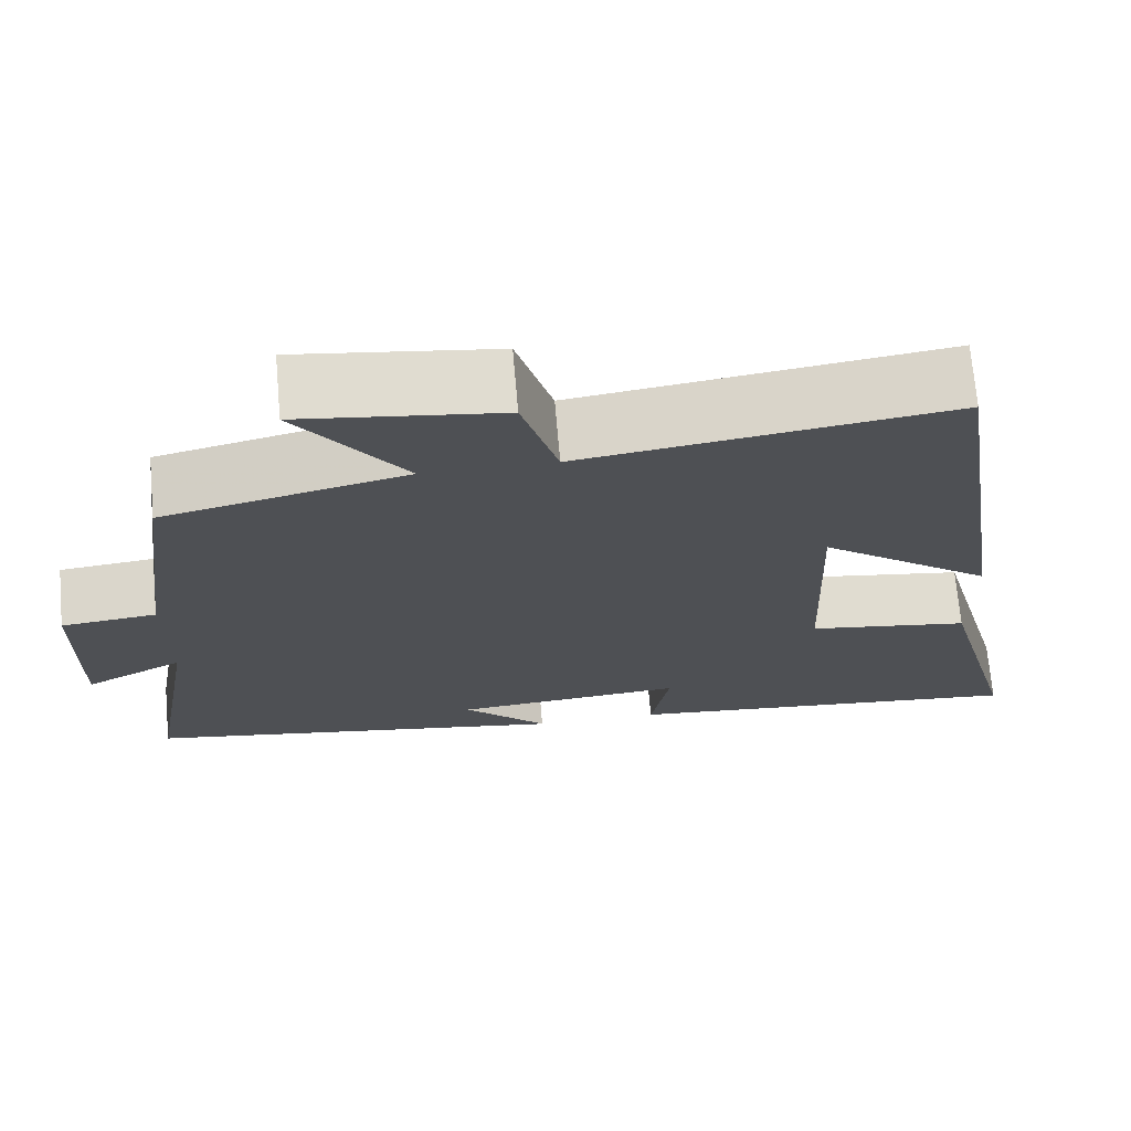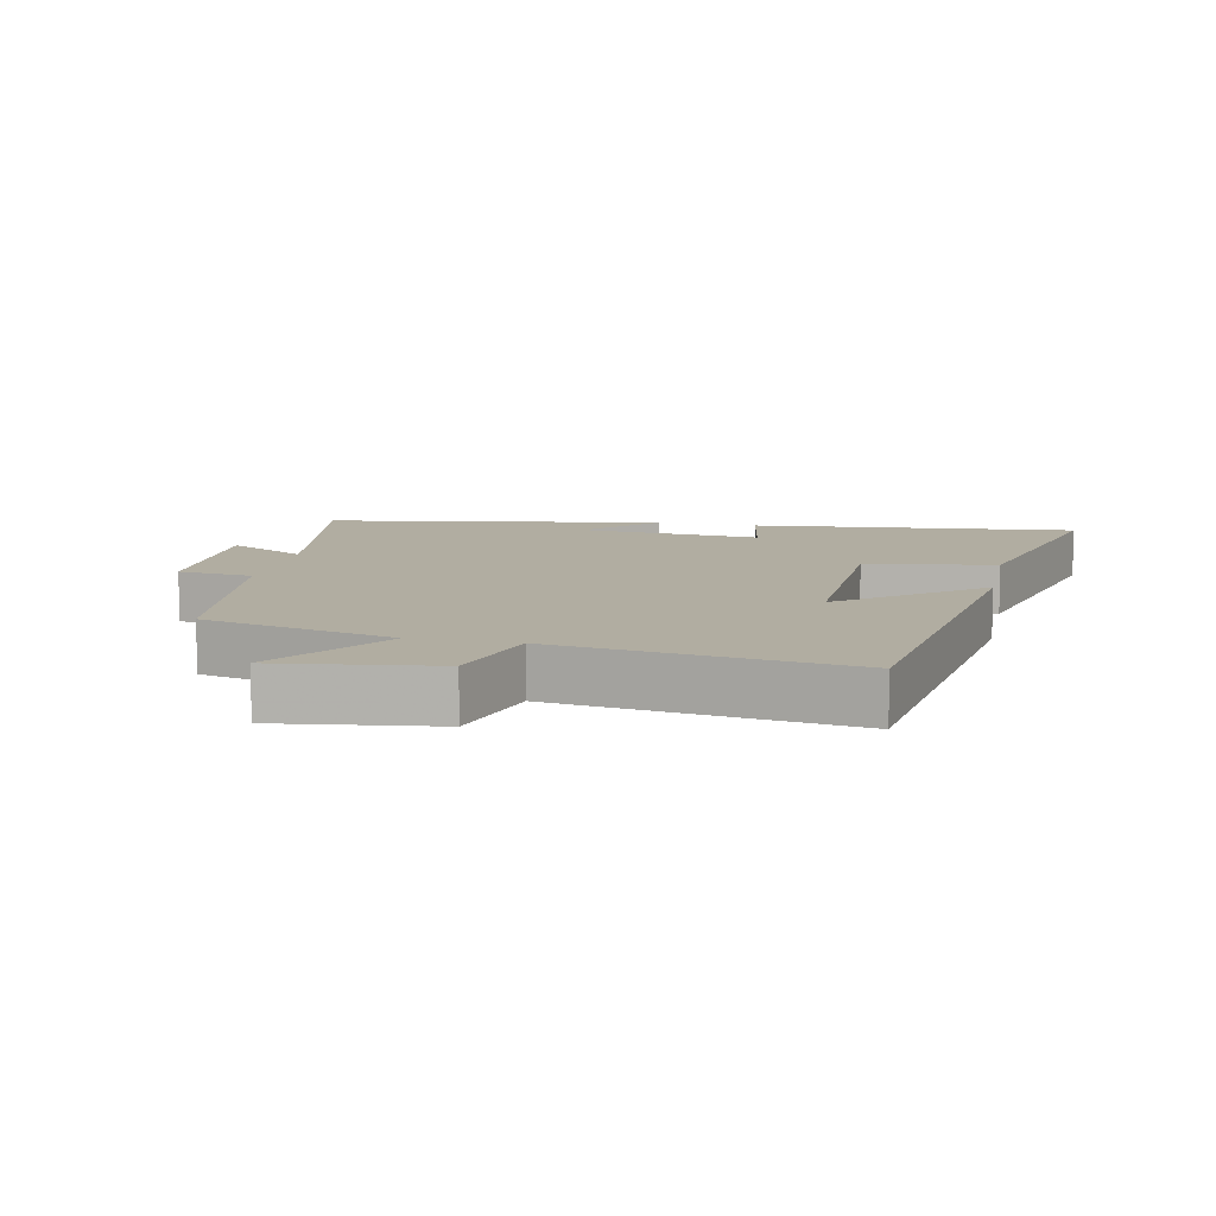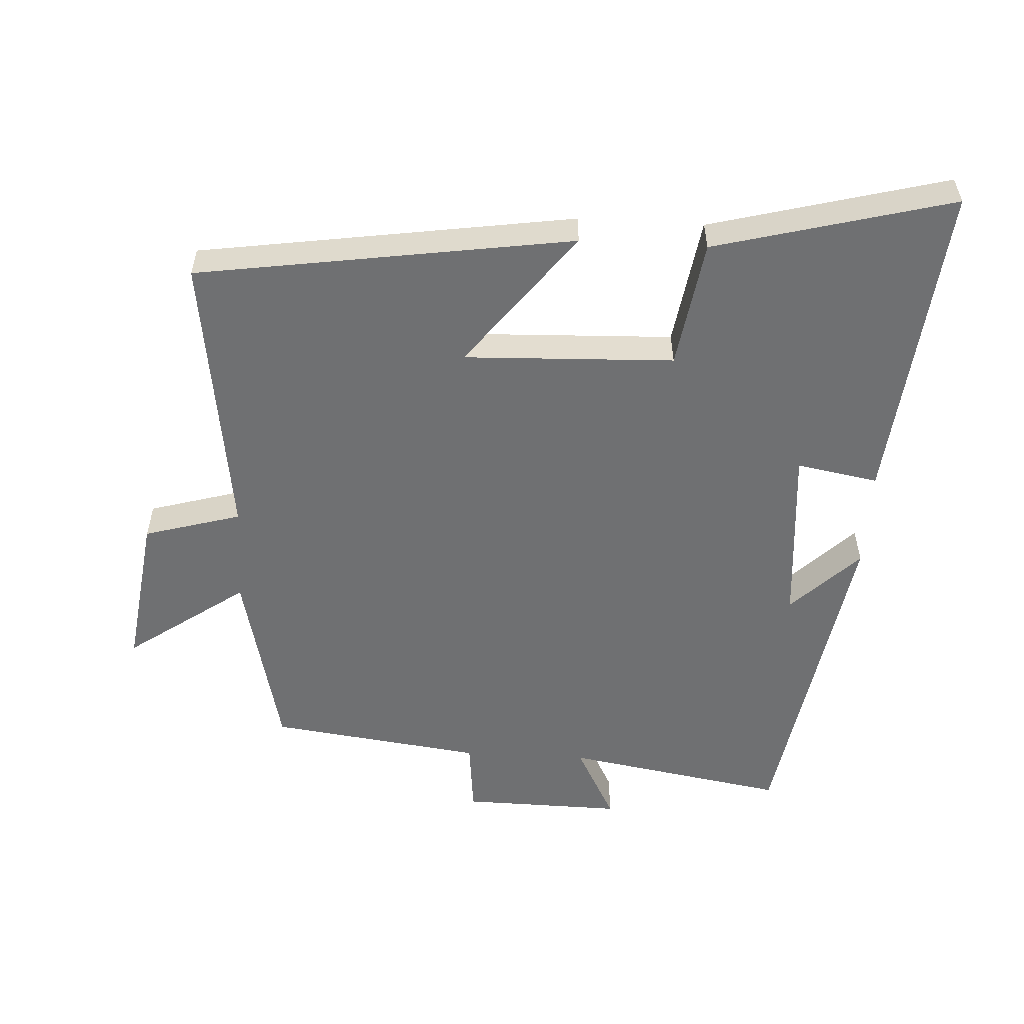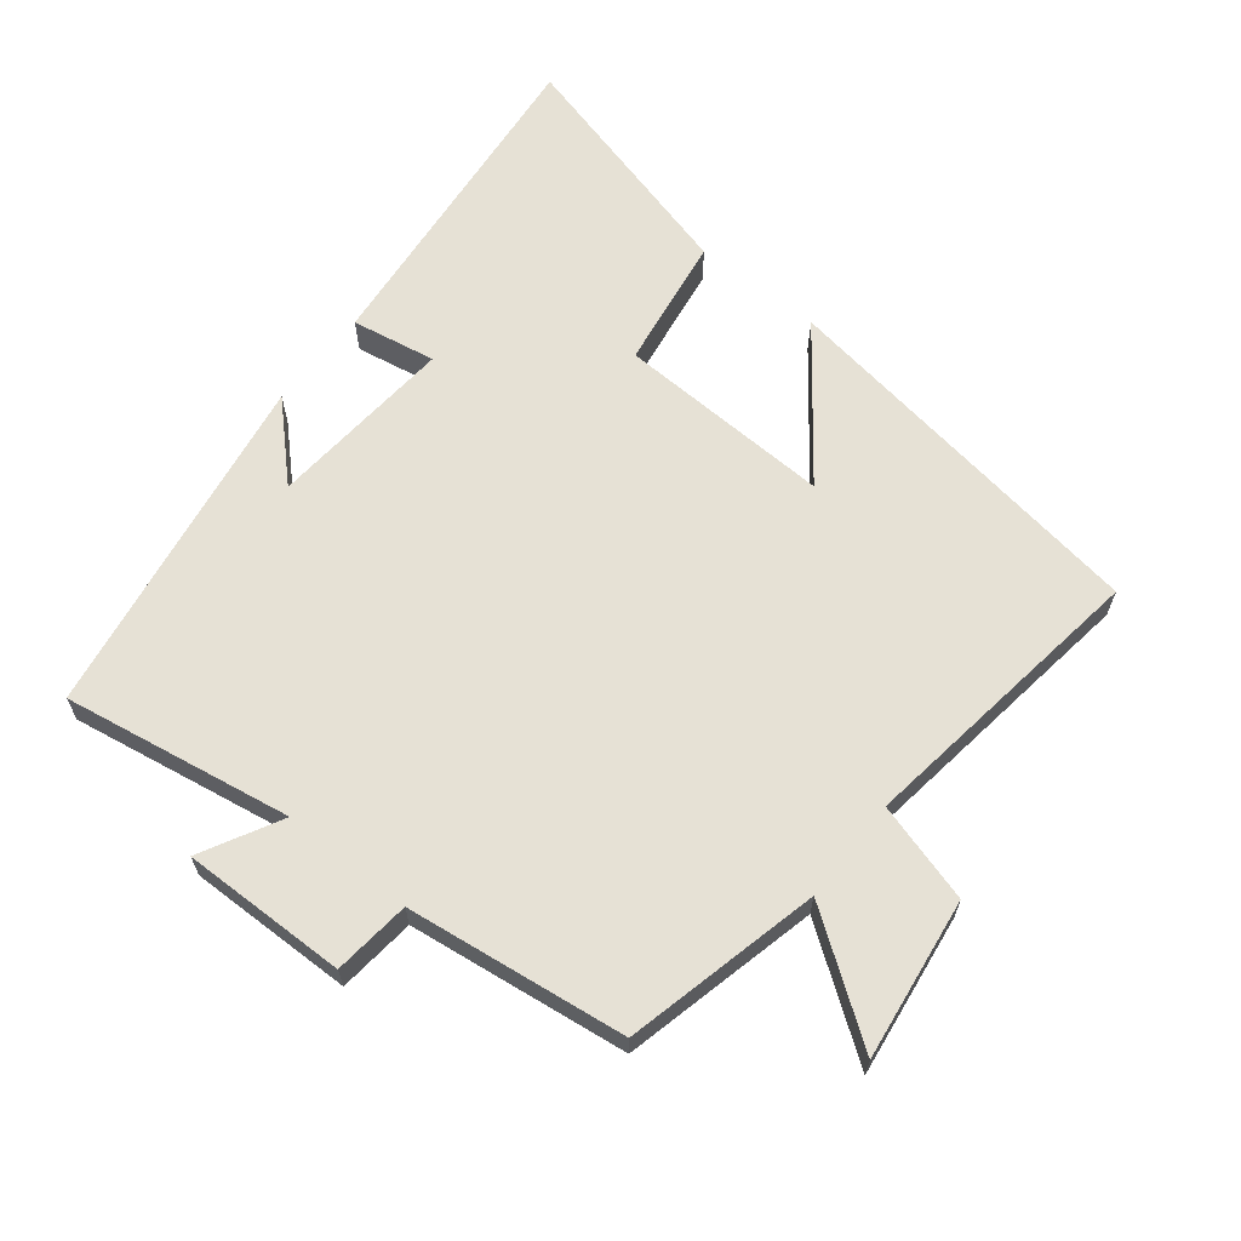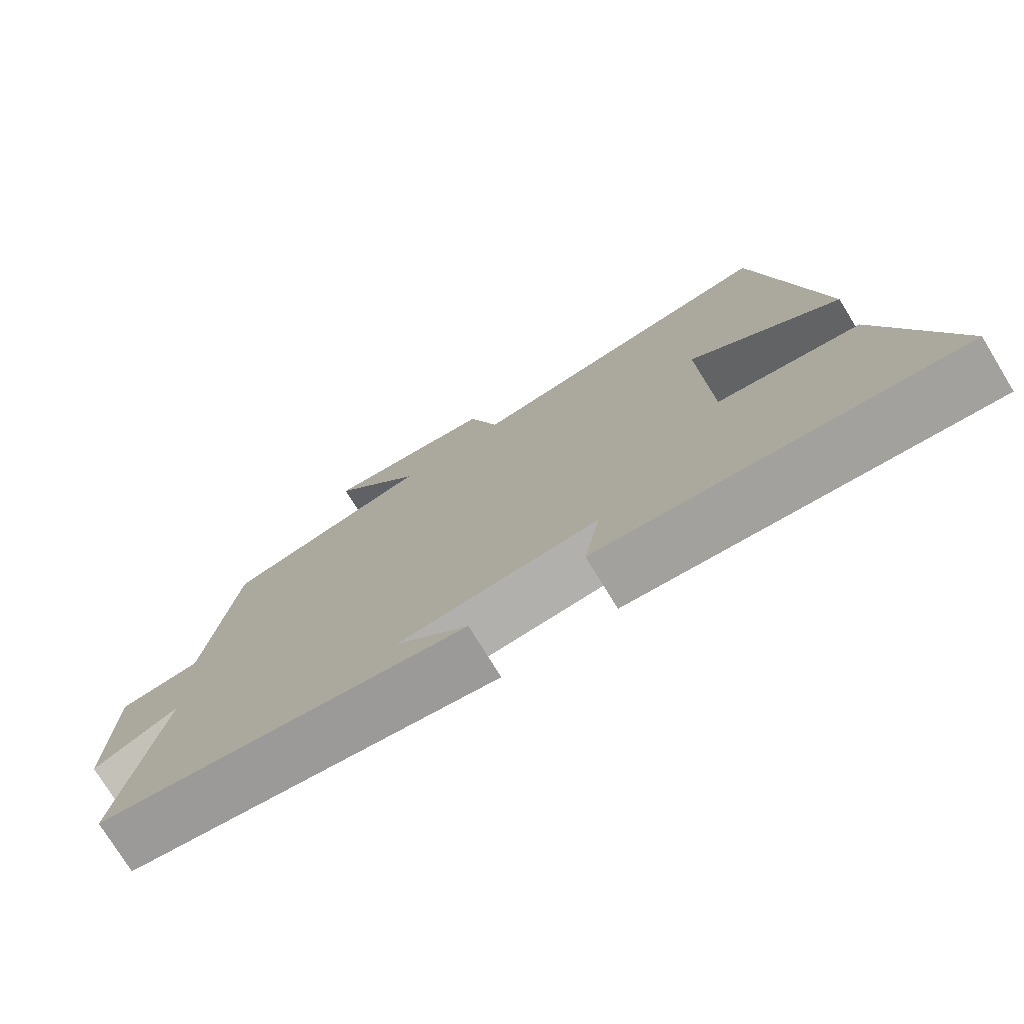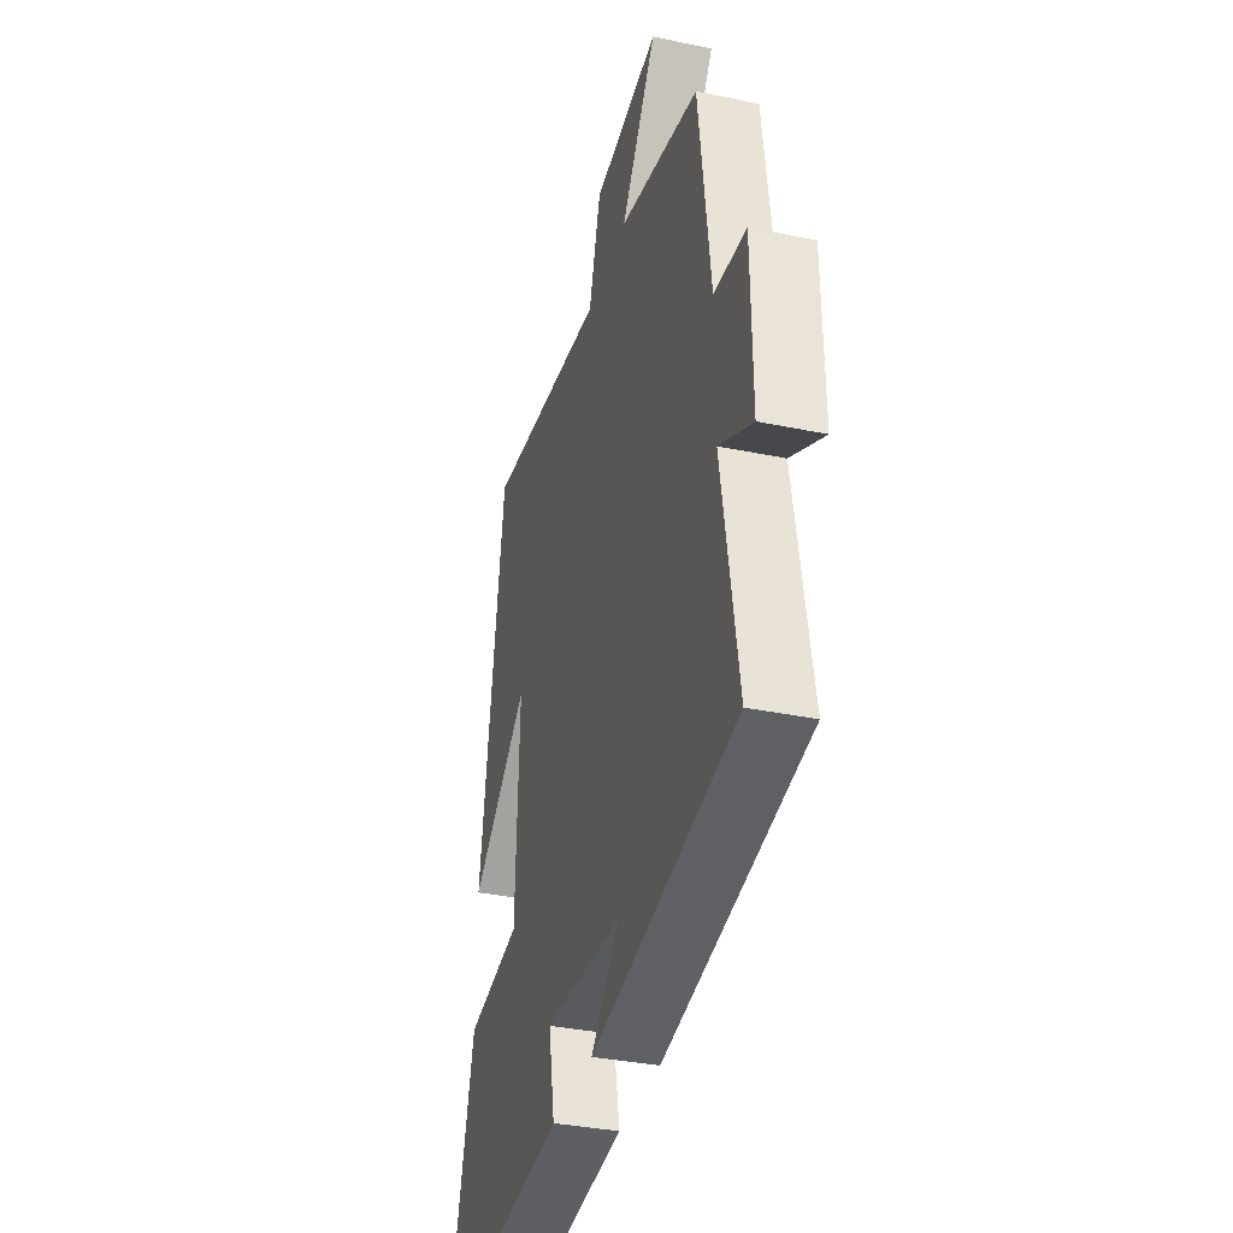
<metadata>
{"format":"obj","ext":"obj","renderer":"f3d","projection":"perspective","resolution":1024,"background":"white","views":[{"elev":70.9,"azim":-5.0,"up":"+Z"},{"elev":10.3,"azim":11.8,"up":"+Y"},{"elev":-54.8,"azim":86.8,"up":"+Y"},{"elev":64.4,"azim":-51.5,"up":"+Y"},{"elev":-75.9,"azim":31.5,"up":"+Z"},{"elev":-35.6,"azim":-105.3,"up":"+Z"}]}
</metadata>
<code>
v -0.458 0.07 0.433
v -0.172 0.07 0.5
v -0.298 0.07 0.678
v -0.062 0.07 0.646
v -0.02 0.07 0.5
v 0.415 0.07 0.56
v 0.5 0.07 -0.004
v 0.294 0.07 0.154
v 0.306 0.07 -0.162
v 0.5 0.07 -0.192
v 0.594 0.07 -0.549
v 0.105 0.07 -0.5
v 0.127 0.07 -0.377
v -0.147 0.07 -0.399
v -0.047 0.07 -0.5
v -0.557 0.07 -0.416
v -0.5 0.07 -0.081
v -0.617 0.07 -0.143
v -0.613 0.07 0.099
v -0.5 0.07 0.111
v -0.458 0 0.433
v -0.172 0 0.5
v -0.298 0 0.678
v -0.062 0 0.646
v -0.02 0 0.5
v 0.415 0 0.56
v 0.5 0 -0.004
v 0.294 0 0.154
v 0.306 0 -0.162
v 0.5 0 -0.192
v 0.594 0 -0.549
v 0.105 0 -0.5
v 0.127 0 -0.377
v -0.147 0 -0.399
v -0.047 0 -0.5
v -0.557 0 -0.416
v -0.5 0 -0.081
v -0.617 0 -0.143
v -0.613 0 0.099
v -0.5 0 0.111
f 17 18 19 20
f 17 20 1 2
f 14 15 16 17
f 13 14 17 2
f 10 11 12 13
f 9 10 13
f 8 9 13 2
f 5 6 7 8
f 5 8 2 3
f 3 4 5
f 40 39 38 37
f 22 21 40 37
f 37 36 35 34
f 22 37 34 33
f 33 32 31 30
f 33 30 29
f 22 33 29 28
f 28 27 26 25
f 23 22 28 25
f 25 24 23
f 1 21 22 2
f 2 22 23 3
f 3 23 24 4
f 4 24 25 5
f 5 25 26 6
f 6 26 27 7
f 7 27 28 8
f 8 28 29 9
f 9 29 30 10
f 10 30 31 11
f 11 31 32 12
f 12 32 33 13
f 13 33 34 14
f 14 34 35 15
f 15 35 36 16
f 16 36 37 17
f 17 37 38 18
f 18 38 39 19
f 19 39 40 20
f 20 40 21 1

</code>
